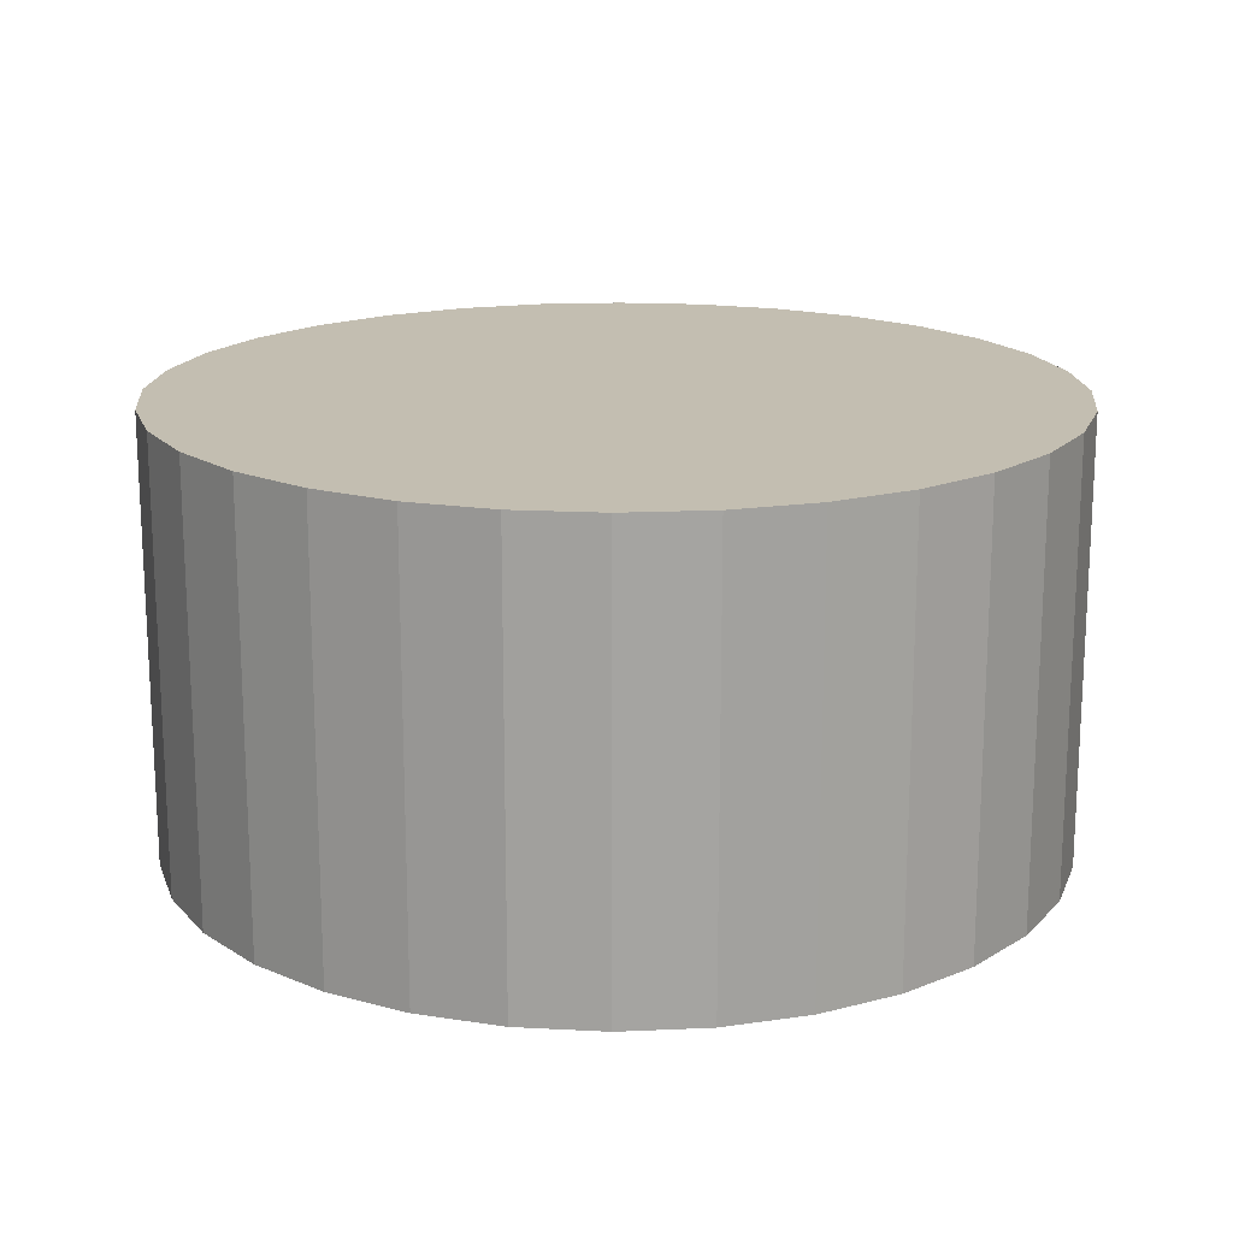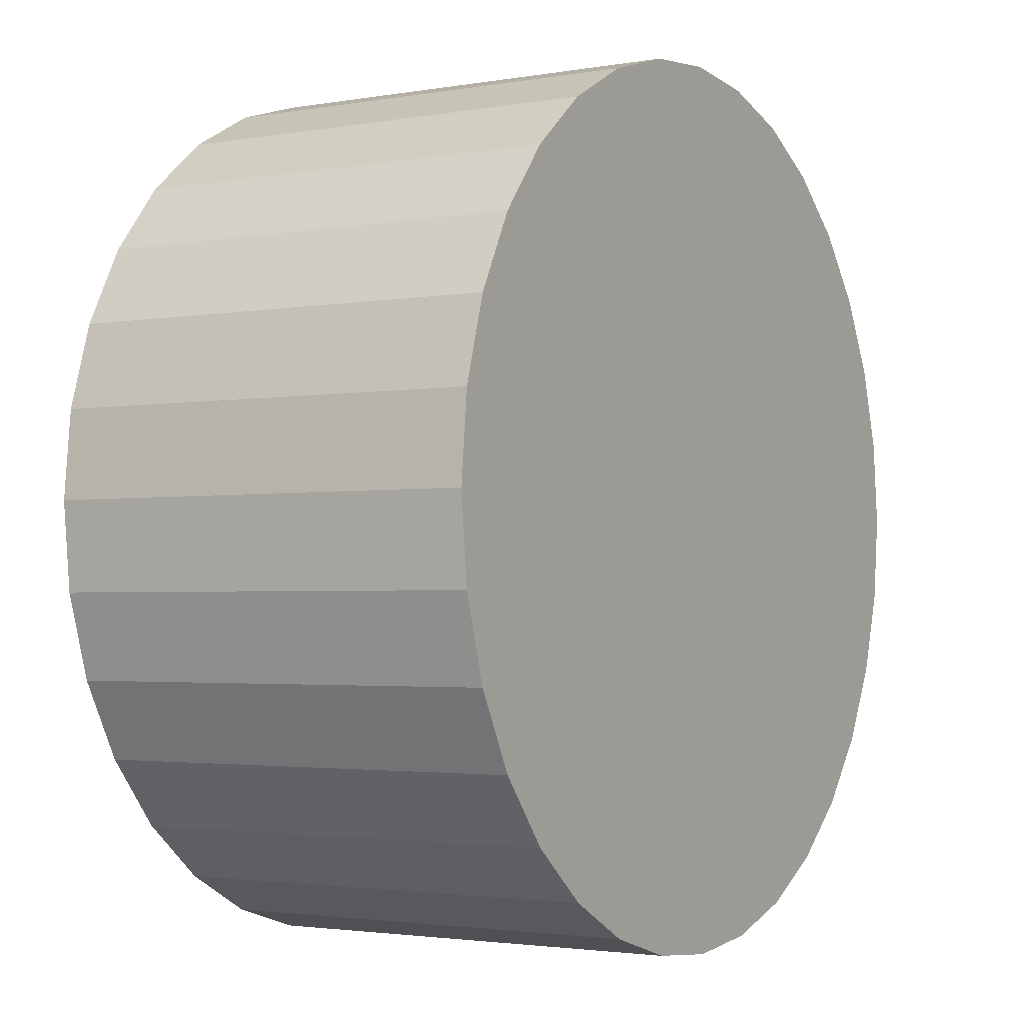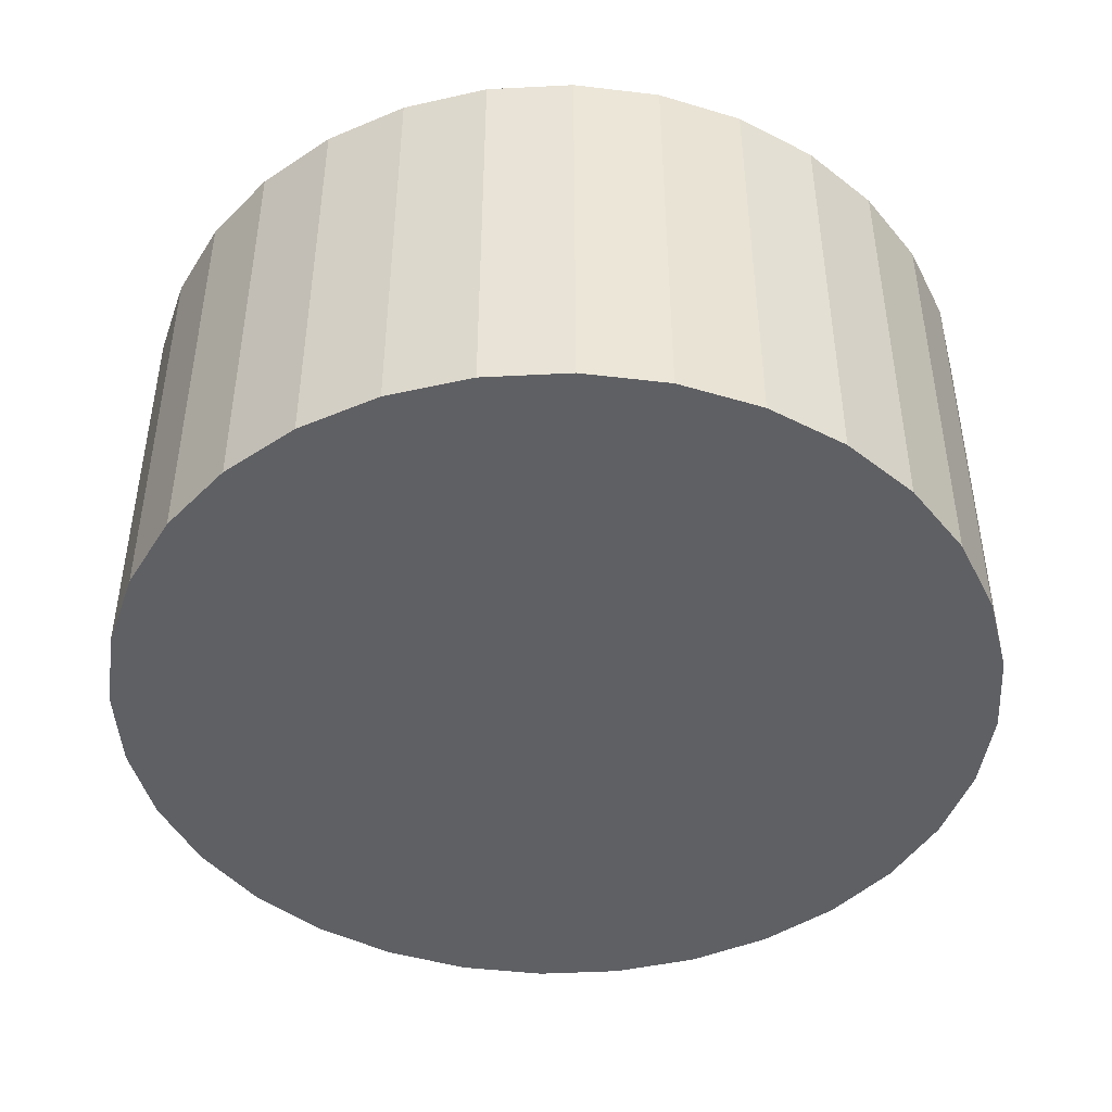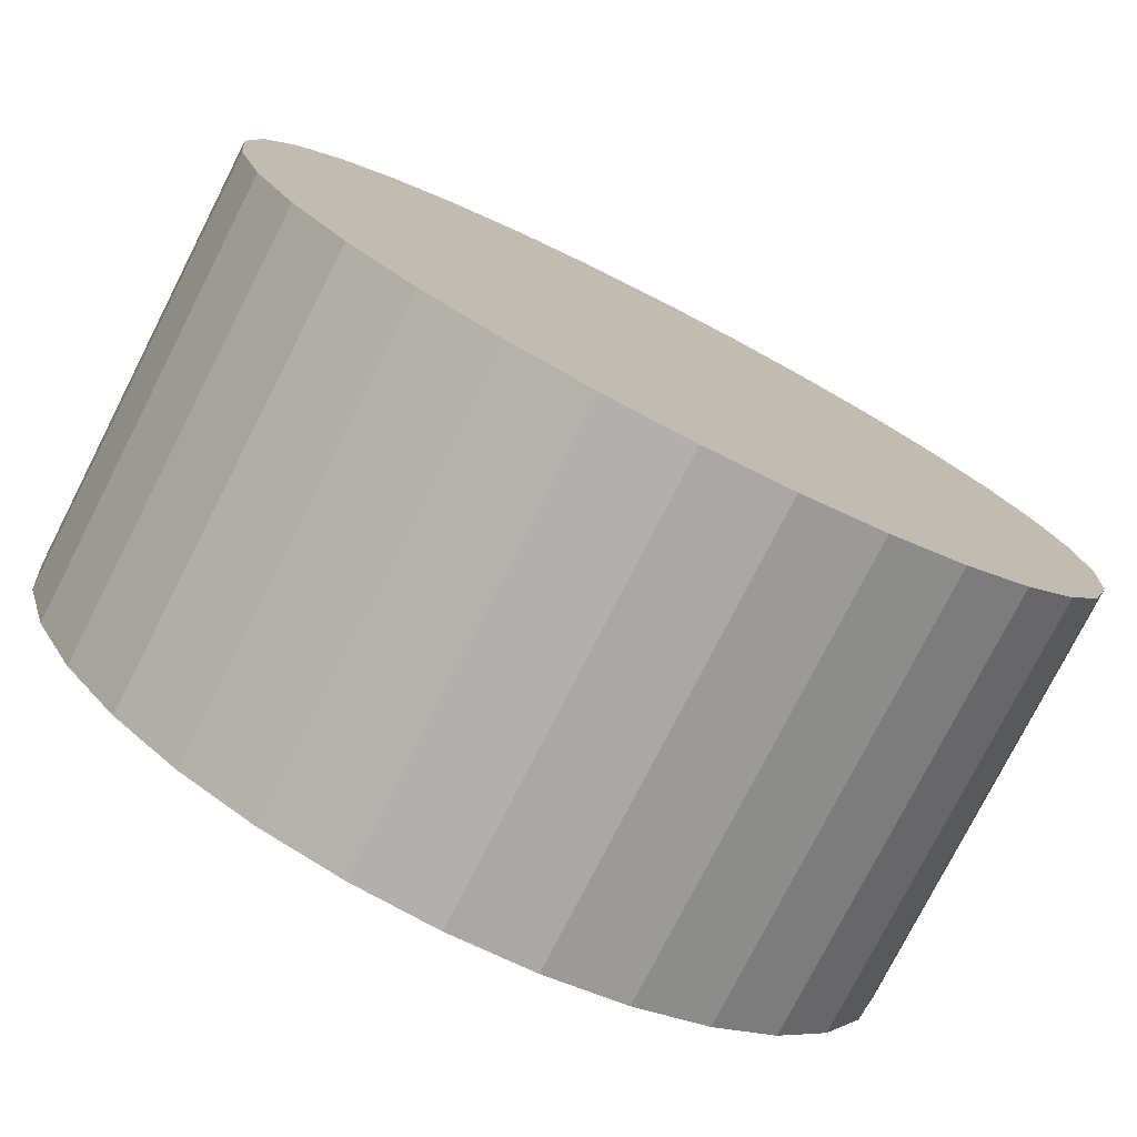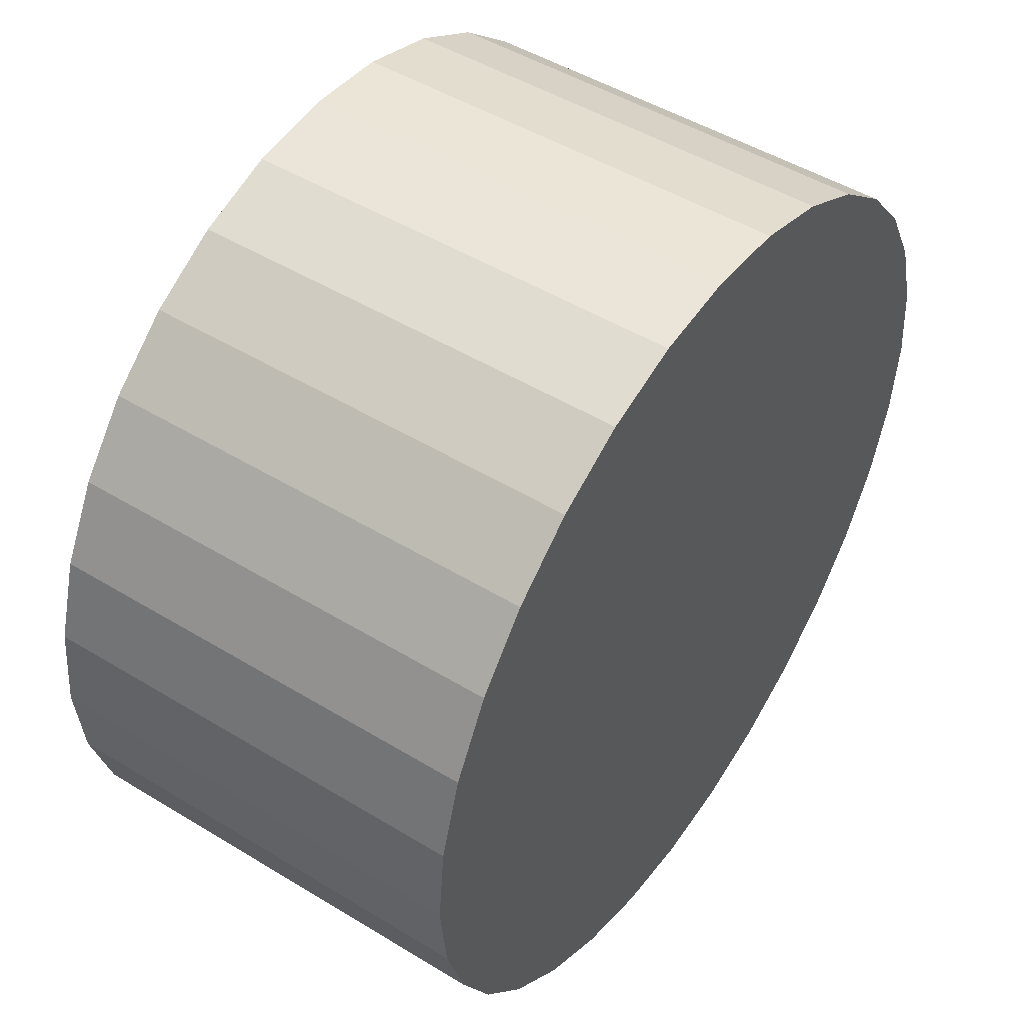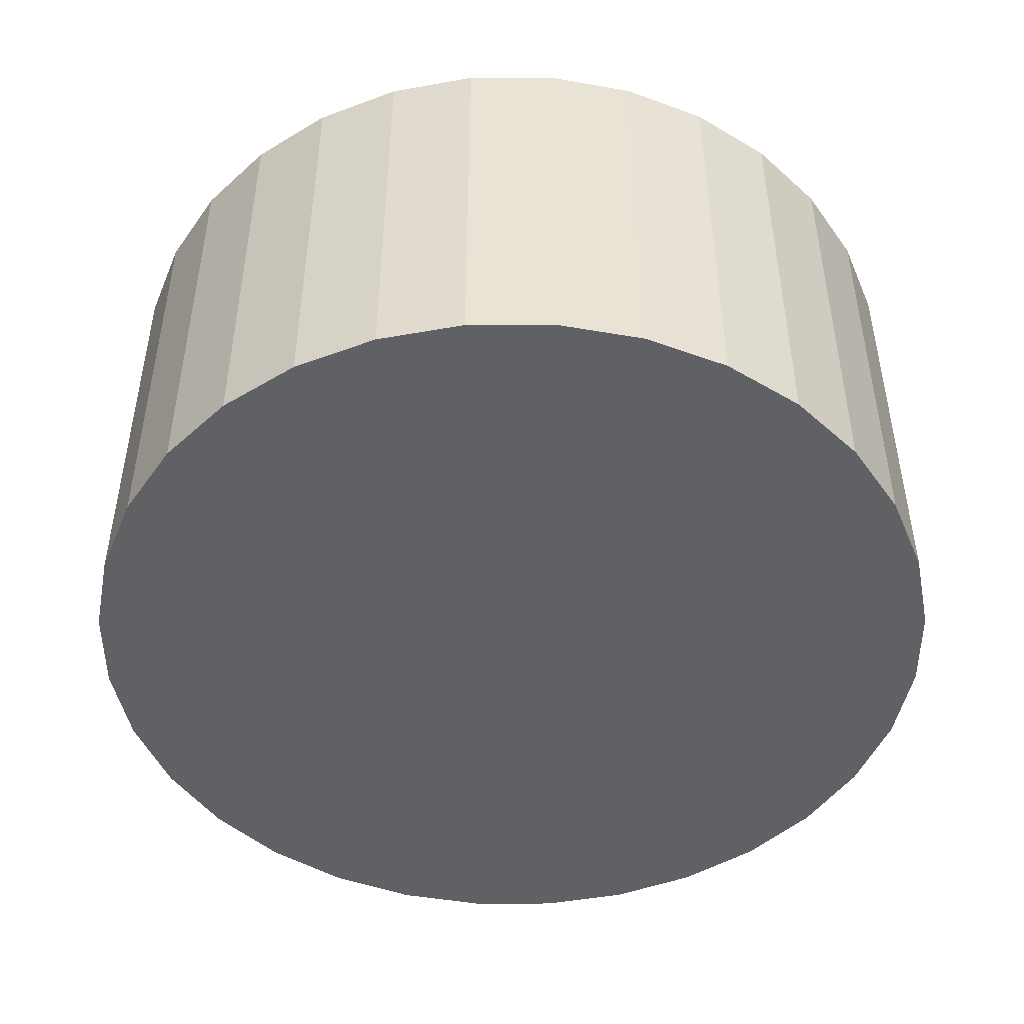
<metadata>
{"format":"obj","ext":"obj","renderer":"f3d","projection":"perspective","resolution":1024,"background":"white","views":[{"elev":17.2,"azim":-78.3,"up":"+Y"},{"elev":-2.4,"azim":-58.5,"up":"+Z"},{"elev":-45.3,"azim":31.5,"up":"+Y"},{"elev":-77.3,"azim":-27.0,"up":"+Z"},{"elev":48.6,"azim":124.2,"up":"+Z"},{"elev":-47.7,"azim":-129.2,"up":"+Y"}]}
</metadata>
<code>
o Cube
v 8.61 22.49 -20.79
v 8.61 4e-06 -20.79
v 4.39 22.49 -22.07
v 4.39 4e-06 -22.07
v -1e-06 22.49 -22.5
v -1e-06 4e-06 -22.5
v 12.5 4e-06 -18.71
v 12.5 22.49 -18.71
v 15.91 4e-06 -15.91
v 15.91 22.49 -15.91
v 18.71 4e-06 -12.5
v 18.71 22.49 -12.5
v 20.79 4e-06 -8.61
v 20.79 22.49 -8.61
v 22.07 4e-06 -4.39
v 22.07 22.49 -4.39
v 22.5 4e-06 5e-06
v 22.5 22.49 5e-06
v 22.07 4e-06 4.39
v 22.07 22.49 4.39
v 20.79 4e-06 8.61
v 20.79 22.49 8.61
v 18.71 4e-06 12.5
v 18.71 22.49 12.5
v 15.91 4e-06 15.91
v 15.91 22.49 15.91
v 12.5 4e-06 18.71
v 12.5 22.49 18.71
v 8.61 4e-06 20.79
v 8.61 22.49 20.79
v 4.39 4e-06 22.07
v 4.39 22.49 22.07
v -8e-06 4e-06 22.5
v -8e-06 22.49 22.5
v -4.39 4e-06 22.07
v -4.39 22.49 22.07
v -8.61 4e-06 20.79
v -8.61 22.49 20.79
v -12.5 4e-06 18.71
v -12.5 22.49 18.71
v -15.91 4e-06 15.91
v -15.91 22.49 15.91
v -18.71 4e-06 12.5
v -18.71 22.49 12.5
v -20.79 4e-06 8.61
v -20.79 22.49 8.61
v -22.07 4e-06 4.39
v -22.07 22.49 4.39
v -22.5 4e-06 -1.5e-05
v -22.5 22.49 -1.5e-05
v -22.07 4e-06 -4.39
v -22.07 22.49 -4.39
v -20.79 4e-06 -8.61
v -20.79 22.49 -8.61
v -18.71 4e-06 -12.5
v -18.71 22.49 -12.5
v -15.91 4e-06 -15.91
v -15.91 22.49 -15.91
v -12.5 4e-06 -18.71
v -12.5 22.49 -18.71
v -8.61 4e-06 -20.79
v -8.61 22.49 -20.79
v -4.389 4e-06 -22.07
v -4.389 22.49 -22.07
f 3 2 4
f 5 4 6
f 1 7 2
f 8 9 7
f 10 11 9
f 12 13 11
f 14 15 13
f 16 17 15
f 18 19 17
f 20 21 19
f 22 23 21
f 24 25 23
f 26 27 25
f 28 29 27
f 30 31 29
f 32 33 31
f 34 35 33
f 36 37 35
f 38 39 37
f 40 41 39
f 42 43 41
f 44 45 43
f 46 47 45
f 48 49 47
f 50 51 49
f 52 53 51
f 54 55 53
f 56 57 55
f 58 59 57
f 60 61 59
f 31 47 63
f 62 63 61
f 64 6 63
f 40 24 8
f 3 1 2
f 5 3 4
f 1 8 7
f 8 10 9
f 10 12 11
f 12 14 13
f 14 16 15
f 16 18 17
f 18 20 19
f 20 22 21
f 22 24 23
f 24 26 25
f 26 28 27
f 28 30 29
f 30 32 31
f 32 34 33
f 34 36 35
f 36 38 37
f 38 40 39
f 40 42 41
f 42 44 43
f 44 46 45
f 46 48 47
f 48 50 49
f 50 52 51
f 52 54 53
f 54 56 55
f 56 58 57
f 58 60 59
f 60 62 61
f 63 6 4
f 4 2 7
f 7 9 11
f 11 13 7
f 13 15 7
f 15 17 19
f 19 21 15
f 21 23 15
f 23 25 31
f 25 27 31
f 27 29 31
f 31 33 35
f 35 37 39
f 39 41 47
f 41 43 47
f 43 45 47
f 47 49 51
f 51 53 47
f 53 55 47
f 55 57 63
f 57 59 63
f 59 61 63
f 63 4 15
f 4 7 15
f 31 35 47
f 35 39 47
f 15 23 31
f 47 55 63
f 63 15 31
f 62 64 63
f 64 5 6
f 8 1 3
f 3 5 64
f 64 62 60
f 60 58 64
f 58 56 64
f 56 54 48
f 54 52 48
f 52 50 48
f 48 46 44
f 44 42 48
f 42 40 48
f 40 38 36
f 36 34 32
f 32 30 28
f 28 26 32
f 26 24 32
f 24 22 16
f 22 20 16
f 20 18 16
f 16 14 12
f 12 10 16
f 10 8 16
f 8 3 64
f 40 36 24
f 36 32 24
f 8 64 56
f 56 48 8
f 48 40 8
f 24 16 8

</code>
